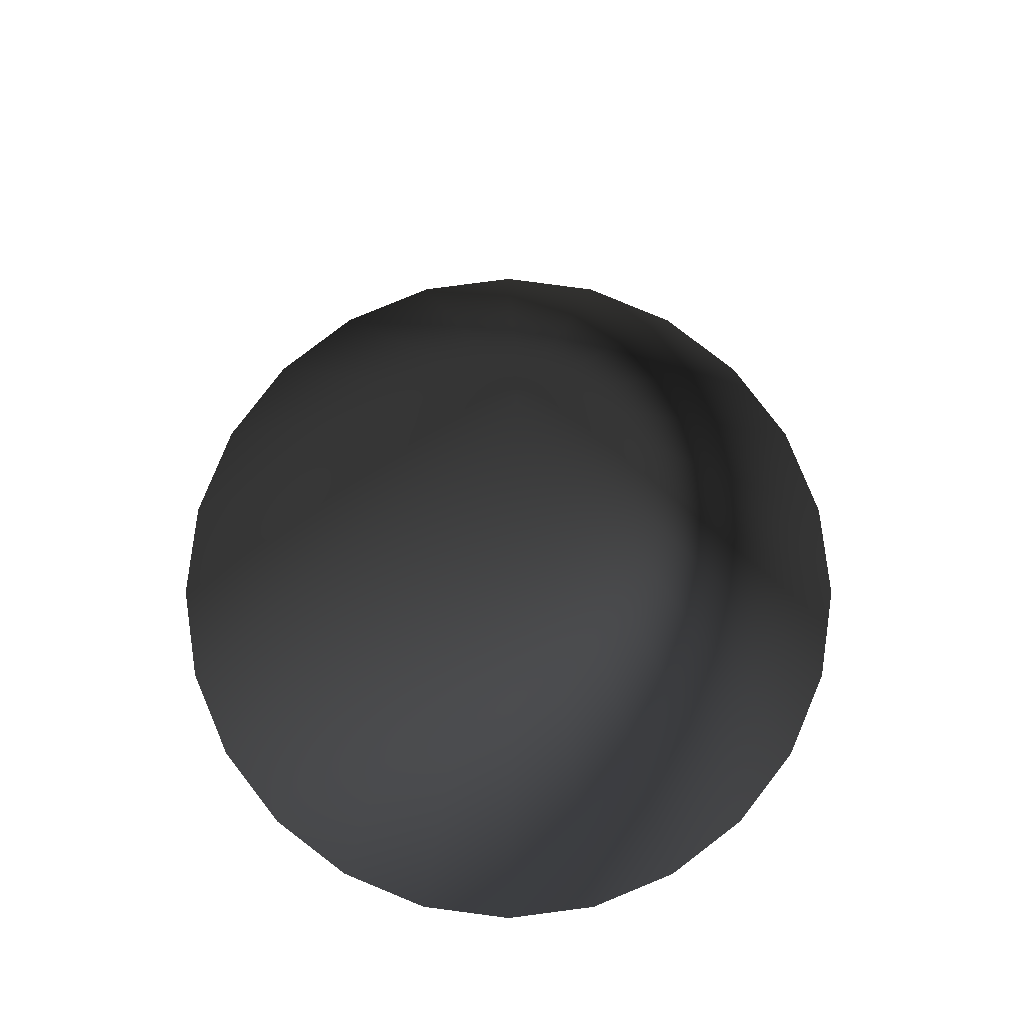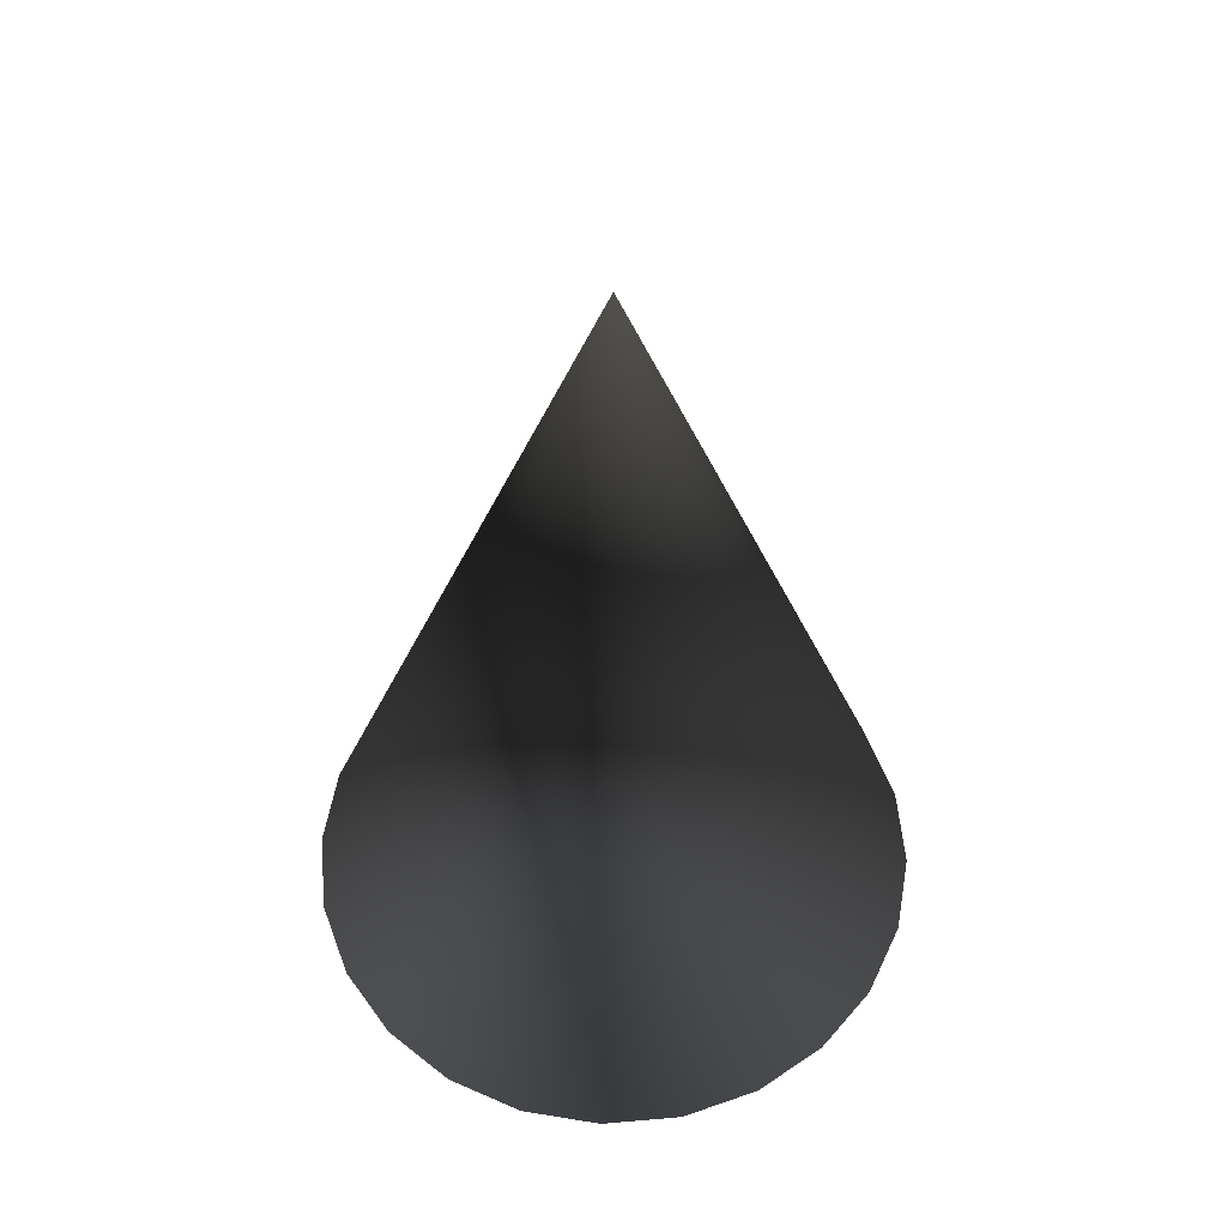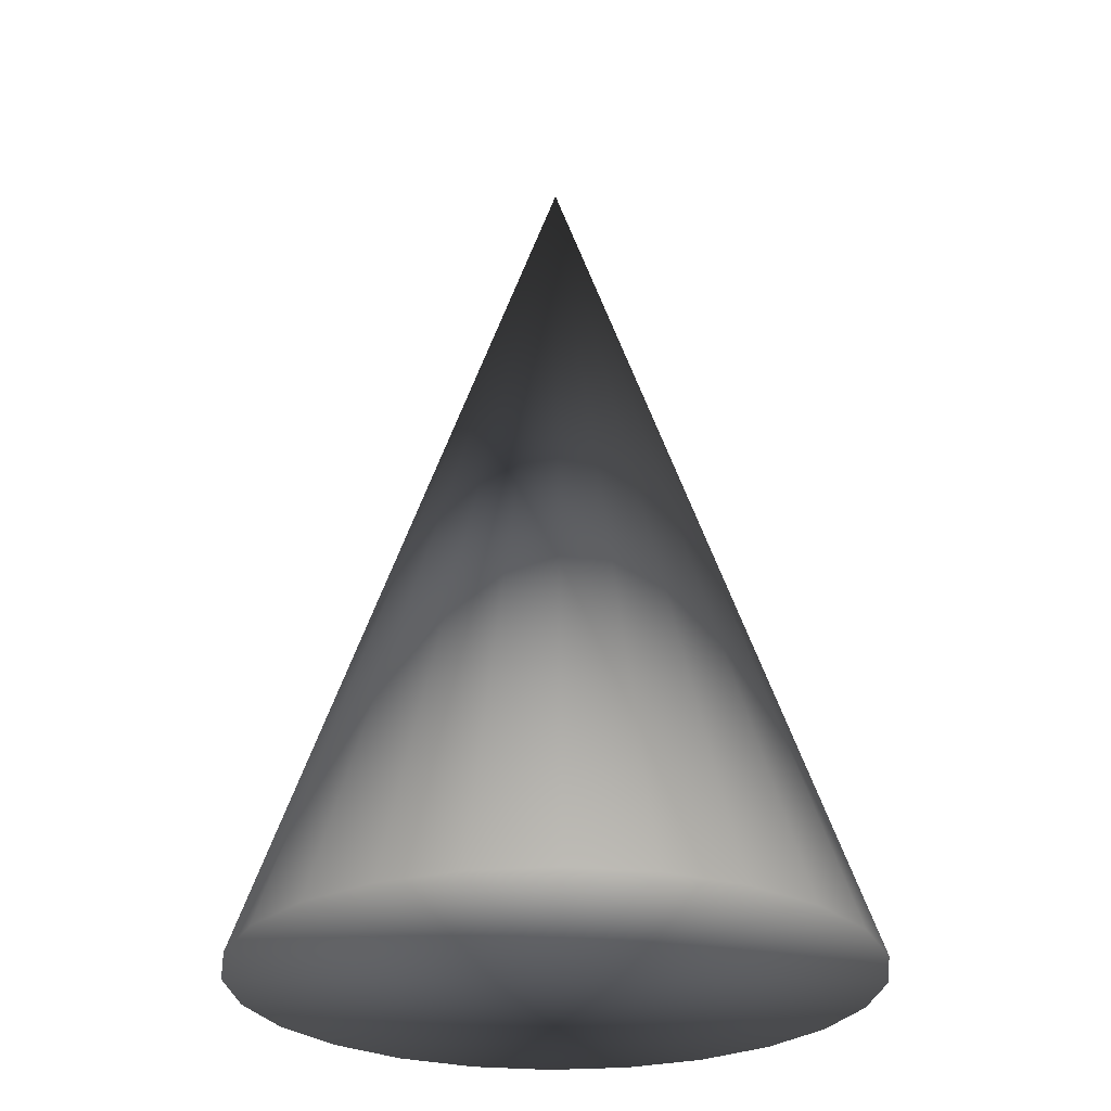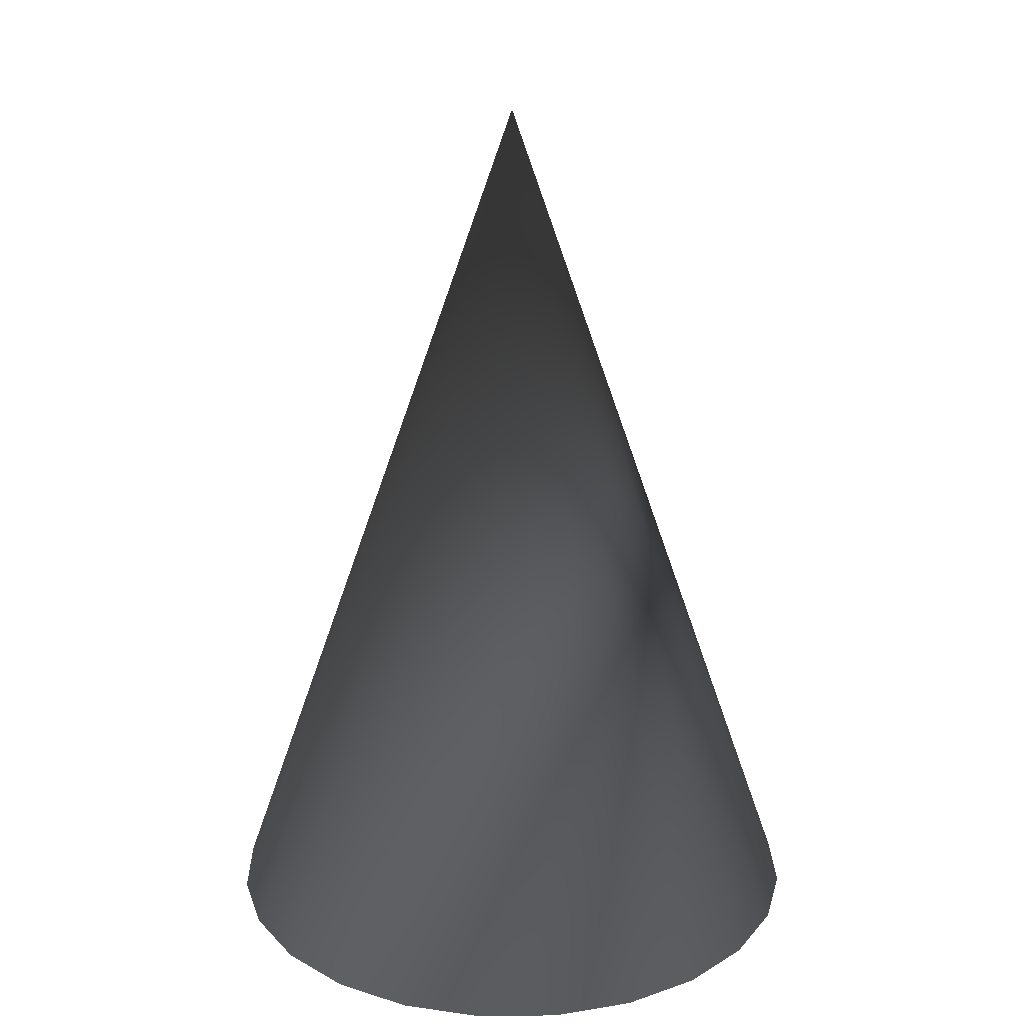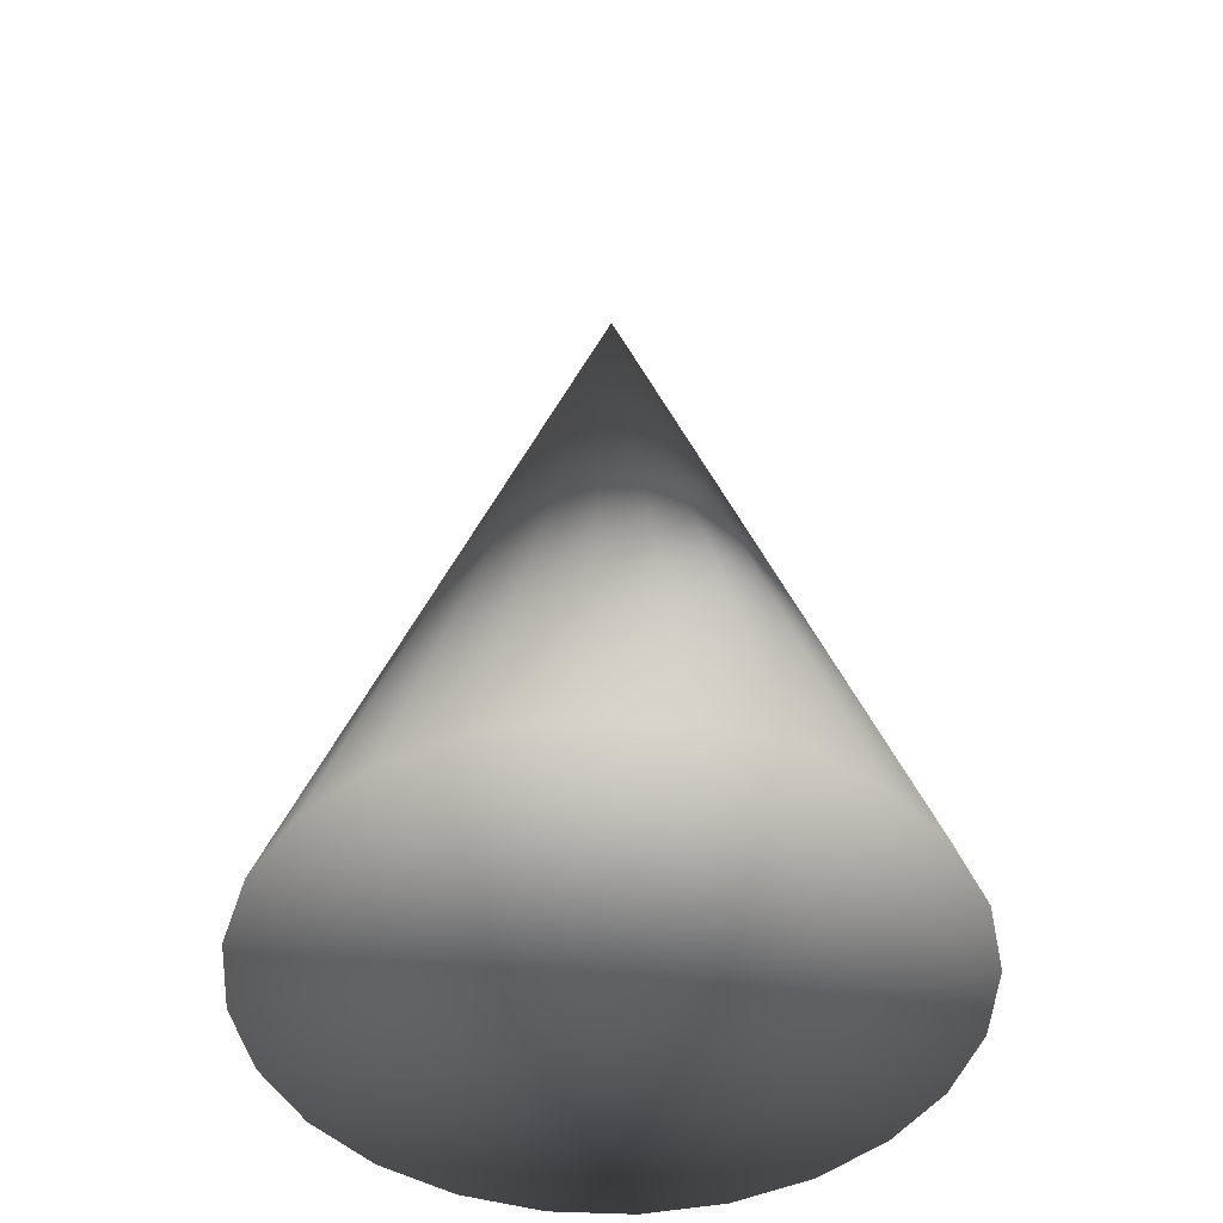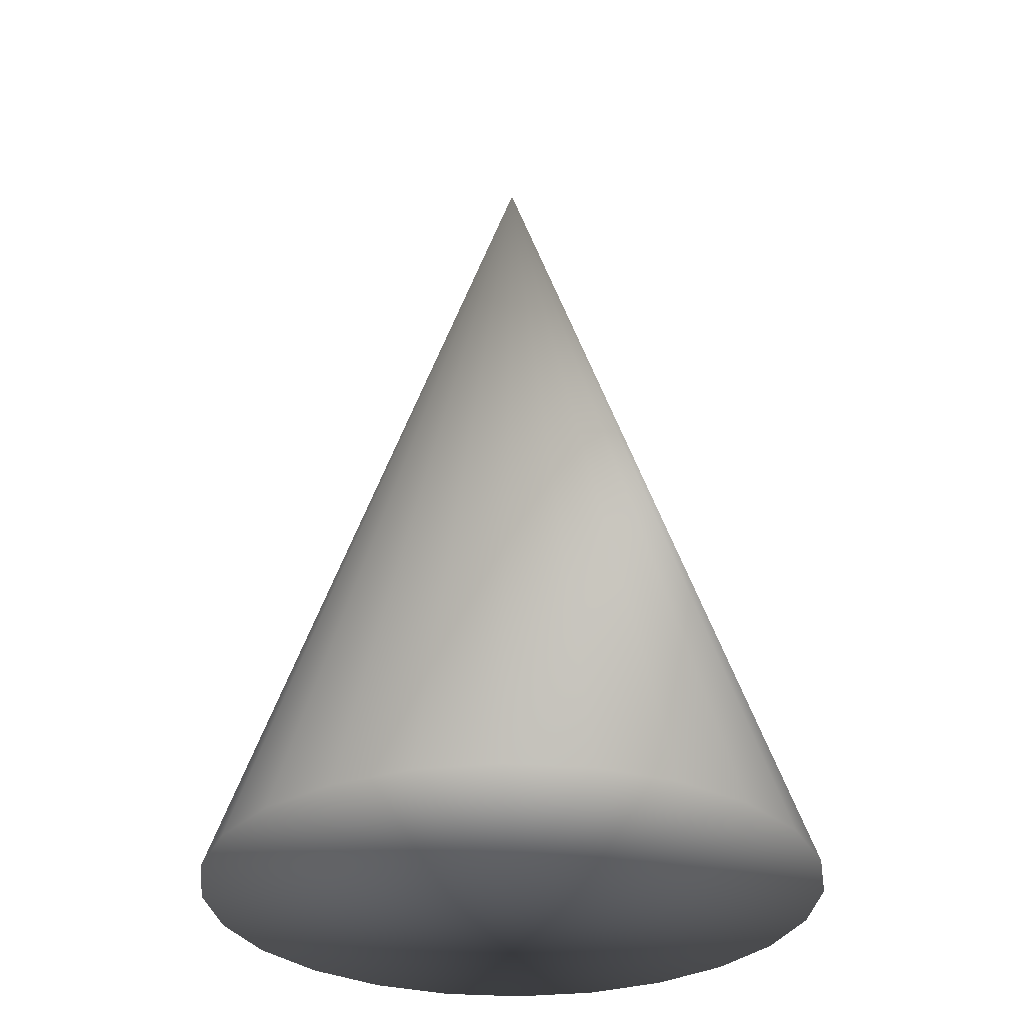
<metadata>
{"format":"obj","ext":"obj","renderer":"f3d","projection":"perspective","resolution":1024,"background":"white","views":[{"elev":-10.0,"azim":179.6,"up":"+Z"},{"elev":55.7,"azim":-72.7,"up":"+Y"},{"elev":-27.3,"azim":-76.0,"up":"+Y"},{"elev":21.7,"azim":-158.6,"up":"+Y"},{"elev":-47.2,"azim":-130.7,"up":"+Y"},{"elev":-31.2,"azim":151.4,"up":"+Y"}]}
</metadata>
<code>
v  0 0 -0
v  4.039 0 -2.332
v  4.505 0 -1.207
v  4.663 0 -0
v  2.332 0 -4.039
v  3.298 0 -3.298
v  0 0 -4.663
v  1.207 0 -4.505
v  -2.332 0 -4.039
v  -1.207 0 -4.505
v  -4.039 0 -2.332
v  -3.297 0 -3.298
v  -4.663 0 -0
v  -4.505 0 -1.207
v  -4.039 0 2.332
v  -4.505 0 1.207
v  -2.332 0 4.039
v  -3.298 0 3.297
v  -0 0 4.663
v  -1.207 0 4.505
v  2.332 0 4.039
v  1.207 0 4.505
v  4.039 0 2.332
v  3.297 0 3.298
v  4.505 0 1.207
v  0 13.39 -0
o LightHalo
g LightHalo
f 1 2 3 4
f 1 5 6 2
f 1 7 8 5
f 1 9 10 7
f 1 11 12 9
f 1 13 14 11
f 1 15 16 13
f 1 17 18 15
f 1 19 20 17
f 1 21 22 19
f 1 23 24 21
f 1 4 25 23
f 4 3 26 26
f 3 2 26 26
f 2 6 26 26
f 6 5 26 26
f 5 8 26 26
f 8 7 26 26
f 7 10 26 26
f 10 9 26 26
f 9 12 26 26
f 12 11 26 26
f 11 14 26 26
f 14 13 26 26
f 13 16 26 26
f 16 15 26 26
f 15 18 26 26
f 18 17 26 26
f 17 20 26 26
f 20 19 26 26
f 19 22 26 26
f 22 21 26 26
f 21 24 26 26
f 24 23 26 26
f 23 25 26 26
f 25 4 26 26
f 26 26 26 26
f 26 26 26 26
f 26 26 26 26
f 26 26 26 26
f 26 26 26 26
f 26 26 26 26
f 26 26 26 26
f 26 26 26 26
f 26 26 26 26
f 26 26 26 26
f 26 26 26 26
f 26 26 26 26

</code>
